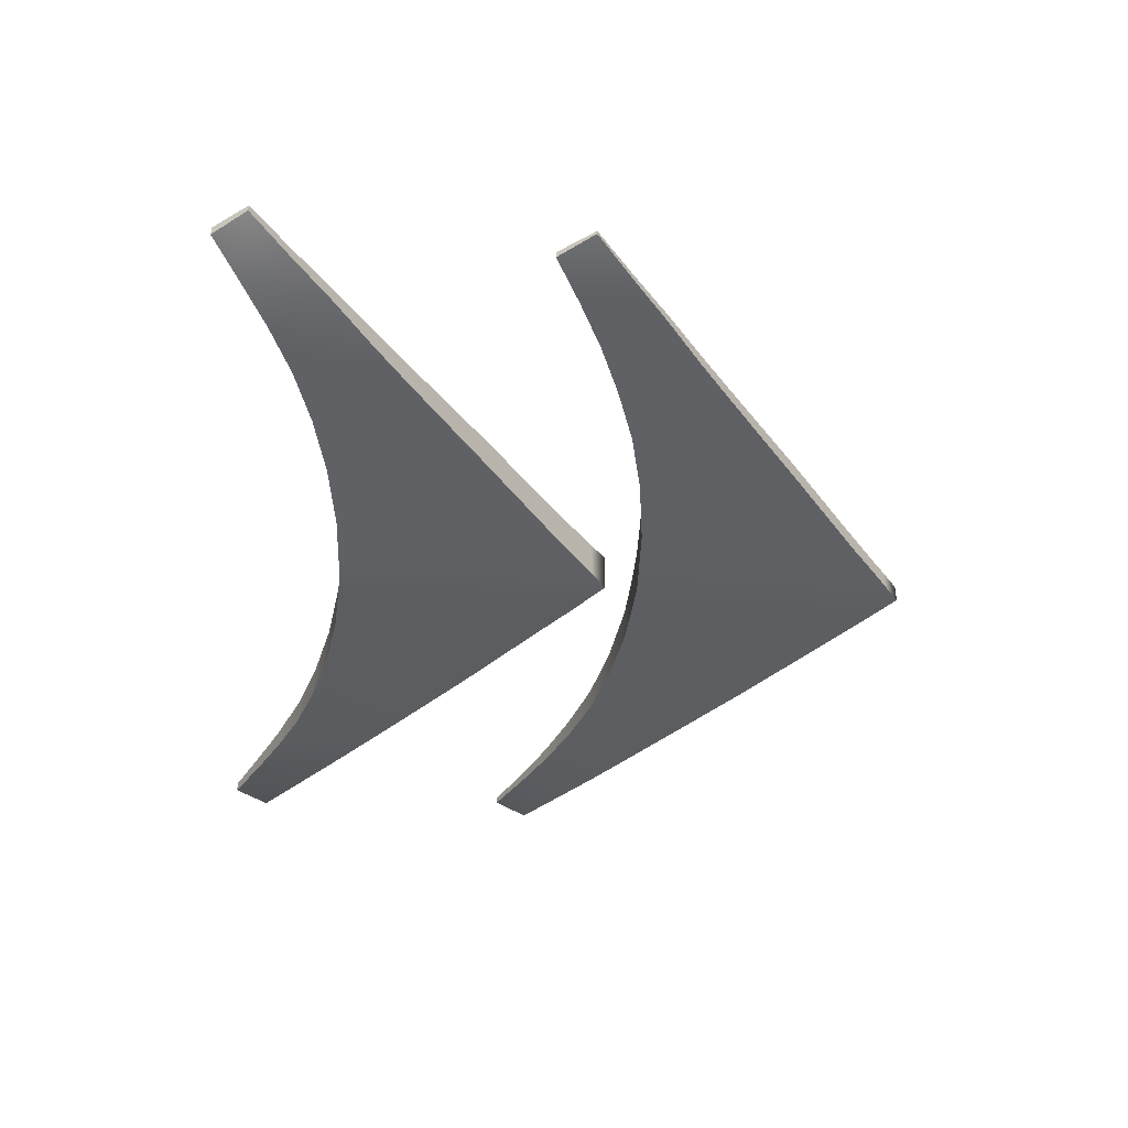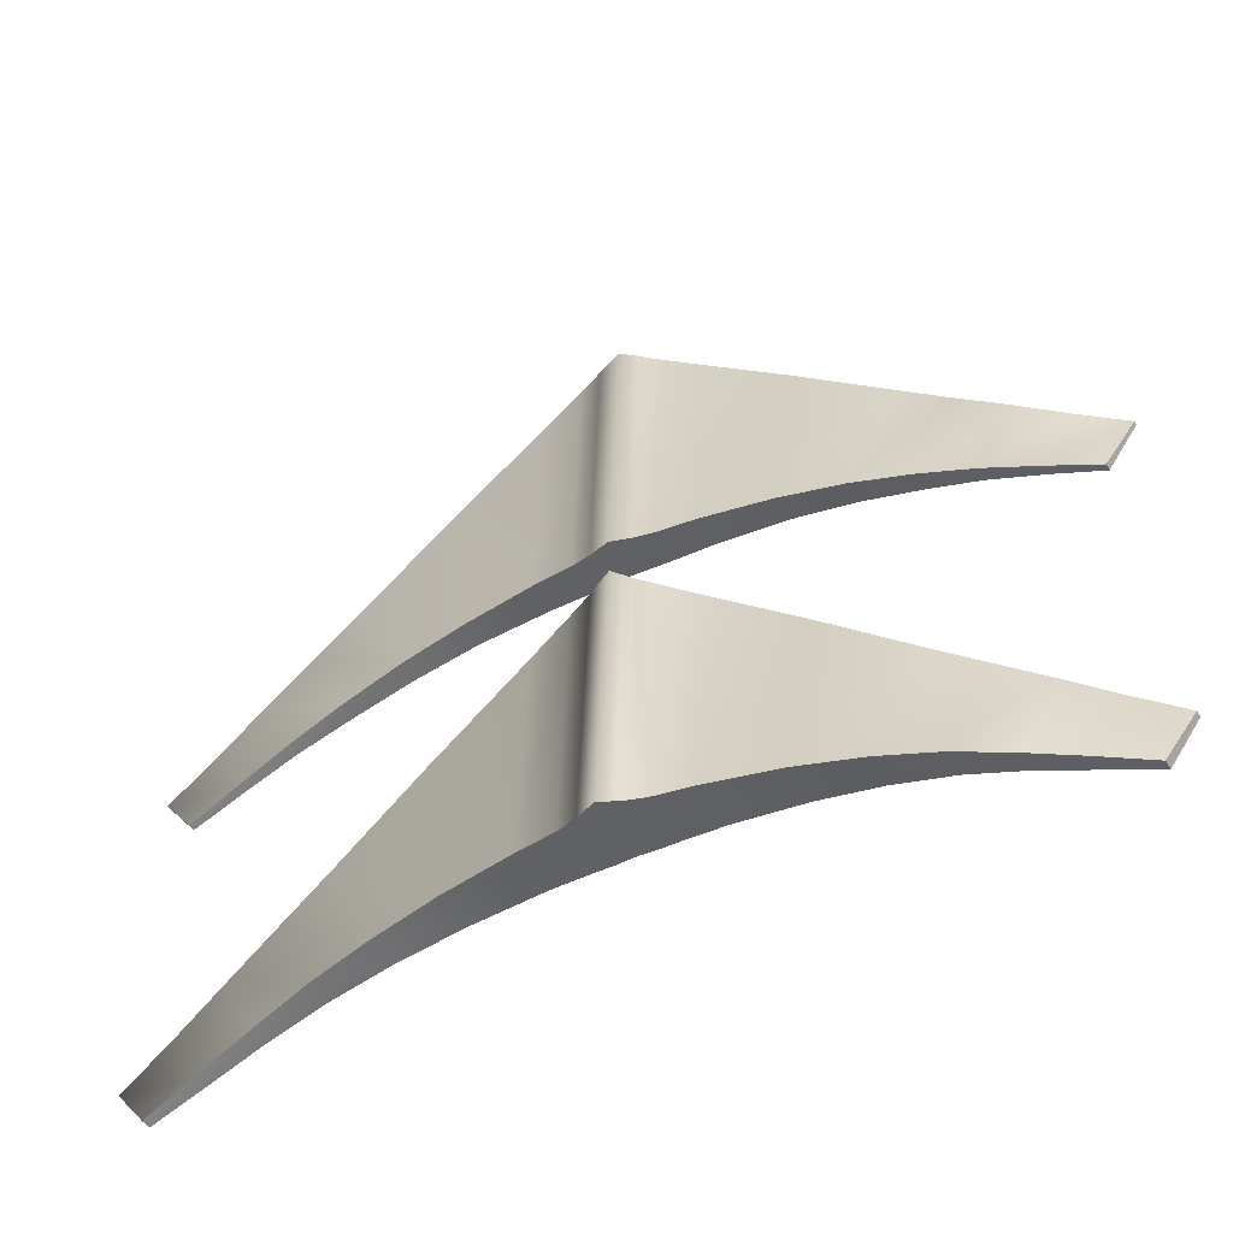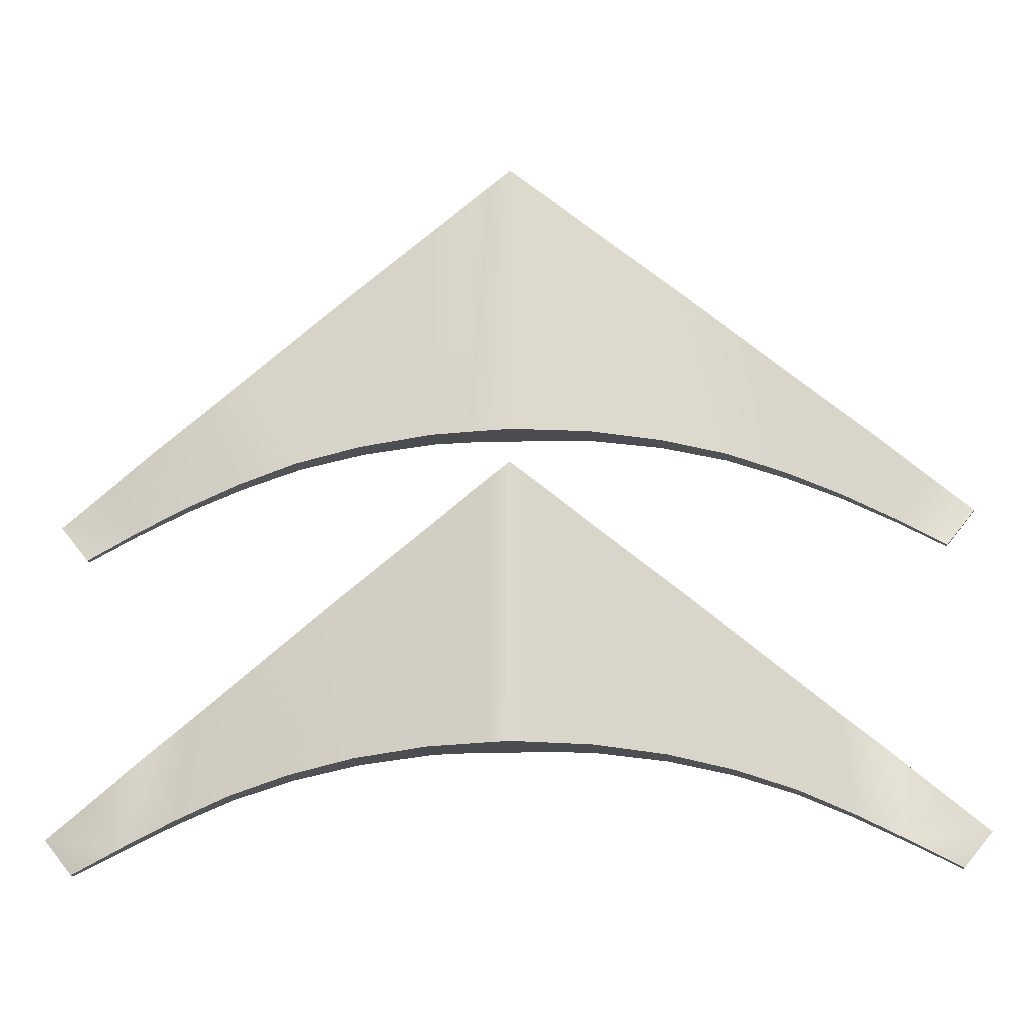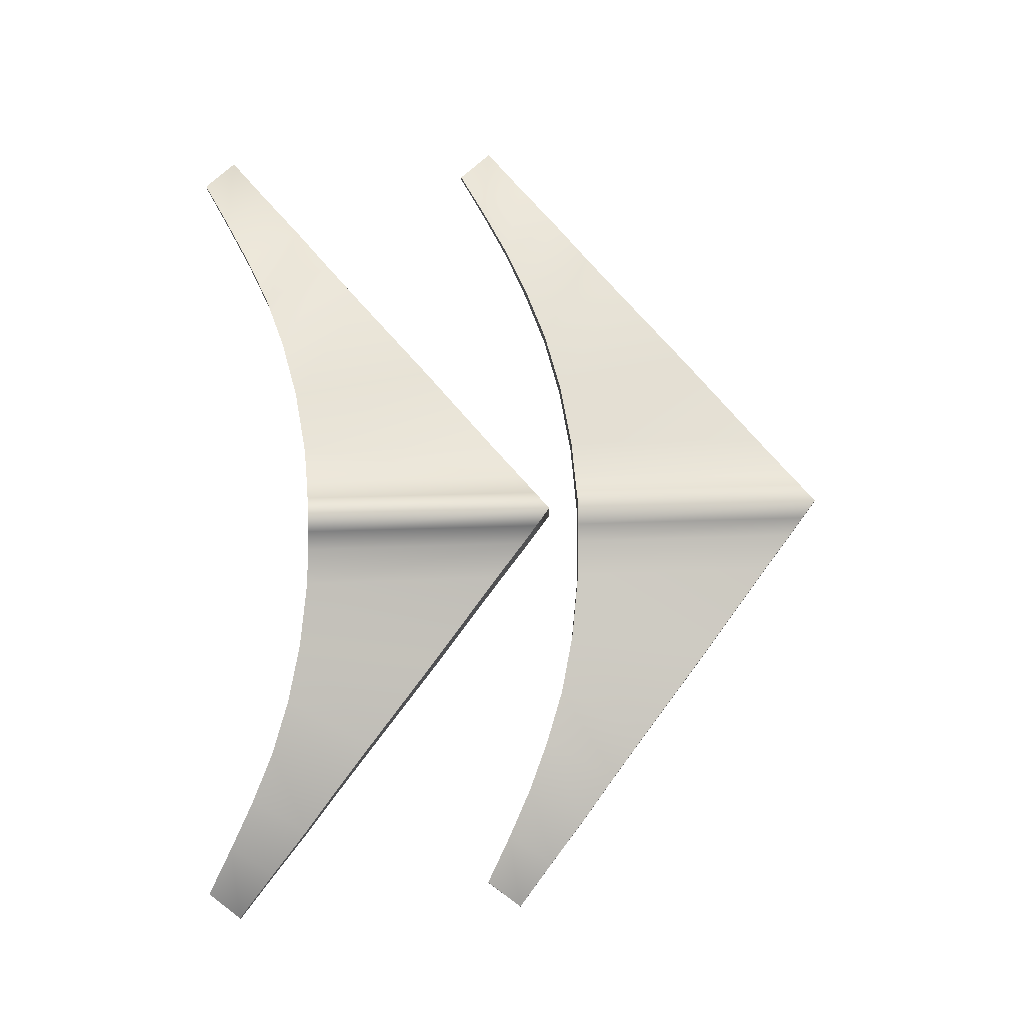
<metadata>
{"format":"obj","ext":"obj","renderer":"f3d","projection":"perspective","resolution":1024,"background":"white","views":[{"elev":-42.1,"azim":-95.0,"up":"+Y"},{"elev":-46.4,"azim":-151.1,"up":"+Z"},{"elev":-15.3,"azim":4.4,"up":"+Z"},{"elev":76.4,"azim":-92.4,"up":"+Y"}]}
</metadata>
<code>
g Object005
v -0.2227 0.03196 -0.06993
v -0.2517 0.03078 -0.08474
v -0.2517 0.02485 -0.08474
v -0.2227 0.02248 -0.06993
v -0.1925 0.02071 -0.05512
v -0.1925 0.03315 -0.05512
v -0.1611 0.01834 -0.0415
v -0.1611 0.03492 -0.0415
v -0.1267 0.01597 -0.03024
v -0.1267 0.0367 -0.03024
v -0.08883 0.0136 -0.02135
v -0.08883 0.03907 -0.02135
v -0.04677 0.01182 -0.01543
v -0.04677 0.04203 -0.01543
v -0.02367 0.01123 -0.01425
v -0.02367 0.0444 -0.01425
v -0.01182 0.01063 -0.01365
v -0.01182 0.04736 -0.01365
v 2.846e-05 0.01063 -0.01306
v 2.846e-05 0.0521 -0.01306
v -0.2683 0.03078 -0.0646
v -0.2517 0.03078 -0.08474
v -0.2227 0.03196 -0.06993
v -0.2405 0.03078 -0.04209
v -0.1925 0.03315 -0.05512
v -0.2132 0.03137 -0.01958
v -0.1611 0.03492 -0.0415
v -0.1854 0.03255 0.002341
v -0.1267 0.0367 -0.03024
v -0.1575 0.03315 0.02485
v -0.08883 0.03907 -0.02135
v -0.1025 0.03492 0.06987
v -0.04677 0.04203 -0.01543
v -0.04677 0.03611 0.1143
v -0.02367 0.0367 0.1333
v -0.02367 0.0444 -0.01425
v -0.01182 0.03729 0.1427
v -0.01182 0.04736 -0.01365
v 2.846e-05 0.03907 0.1522
v 2.846e-05 0.0521 -0.01306
v -0.2683 0.02663 -0.0646
v -0.2683 0.03078 -0.0646
v -0.2405 0.03078 -0.04209
v -0.2405 0.02426 -0.04209
v -0.2132 0.03137 -0.01958
v -0.2132 0.02248 -0.01958
v -0.1854 0.03255 0.002341
v -0.1854 0.02011 0.002341
v -0.1575 0.03315 0.02485
v -0.1575 0.01834 0.02485
v -0.1025 0.03492 0.06987
v -0.1025 0.01597 0.06987
v -0.04677 0.03611 0.1143
v -0.04677 0.01419 0.1143
v -0.02367 0.0136 0.1333
v -0.02367 0.0367 0.1333
v -0.01182 0.03729 0.1427
v -0.01182 0.0136 0.1427
v 2.846e-05 0.03907 0.1522
v 2.846e-05 0.0136 0.1522
v -0.2517 0.02485 -0.08474
v -0.2517 0.03078 -0.08474
v -0.2683 0.03078 -0.0646
v -0.2683 0.02663 -0.0646
v -0.2683 0.02663 -0.0646
v -0.2227 0.02248 -0.06993
v -0.2517 0.02485 -0.08474
v -0.2405 0.02426 -0.04209
v -0.2132 0.02248 -0.01958
v -0.1925 0.02071 -0.05512
v -0.1854 0.02011 0.002341
v -0.1611 0.01834 -0.0415
v -0.1575 0.01834 0.02485
v -0.1267 0.01597 -0.03024
v -0.1025 0.01597 0.06987
v -0.08883 0.0136 -0.02135
v -0.04677 0.01419 0.1143
v -0.04677 0.01182 -0.01543
v -0.02367 0.0136 0.1333
v -0.02367 0.01123 -0.01425
v -0.01182 0.0136 0.1427
v -0.01182 0.01063 -0.01365
v 2.846e-05 0.0136 0.1522
v 2.846e-05 0.01063 -0.01306
v -0.2227 0.02959 0.1155
v -0.2517 0.02959 0.1001
v -0.2517 0.02544 0.1001
v -0.2227 0.02367 0.1155
v -0.1925 0.02189 0.1303
v -0.1925 0.03018 0.1303
v -0.1611 0.01952 0.1433
v -0.1611 0.03078 0.1433
v -0.1267 0.01774 0.1552
v -0.1267 0.03137 0.1552
v -0.08883 0.01656 0.1641
v -0.08883 0.03255 0.1641
v -0.04677 0.01478 0.17
v -0.04677 0.03433 0.17
v -0.02367 0.01419 0.1712
v -0.02367 0.03551 0.1712
v -0.01182 0.01419 0.1718
v -0.01182 0.03729 0.1718
v 2.846e-05 0.01419 0.1724
v 2.846e-05 0.04025 0.1724
v -0.2683 0.02959 0.1208
v -0.2517 0.02959 0.1001
v -0.2227 0.02959 0.1155
v -0.2405 0.029 0.1433
v -0.1925 0.03018 0.1303
v -0.2132 0.029 0.1658
v -0.1611 0.03078 0.1433
v -0.1854 0.029 0.1878
v -0.1267 0.03137 0.1552
v -0.1575 0.029 0.2103
v -0.08883 0.03255 0.1641
v -0.1025 0.029 0.2553
v -0.04677 0.03433 0.17
v -0.04677 0.02841 0.2997
v -0.02367 0.02781 0.3187
v -0.02367 0.03551 0.1712
v -0.01182 0.02841 0.3282
v -0.01182 0.03729 0.1718
v 2.846e-05 0.02841 0.3376
v 2.846e-05 0.04025 0.1724
v -0.2683 0.02722 0.1208
v -0.2683 0.02959 0.1208
v -0.2405 0.029 0.1433
v -0.2405 0.02485 0.1433
v -0.2132 0.029 0.1658
v -0.2132 0.02307 0.1658
v -0.1854 0.029 0.1878
v -0.1854 0.0213 0.1878
v -0.1575 0.029 0.2103
v -0.1575 0.02011 0.2103
v -0.1025 0.029 0.2553
v -0.1025 0.01834 0.2553
v -0.04677 0.02841 0.2997
v -0.04677 0.01715 0.2997
v -0.02367 0.01715 0.3187
v -0.02367 0.02781 0.3187
v -0.01182 0.02841 0.3282
v -0.01182 0.01715 0.3282
v 2.846e-05 0.02841 0.3376
v 2.846e-05 0.01715 0.3376
v -0.2517 0.02544 0.1001
v -0.2517 0.02959 0.1001
v -0.2683 0.02959 0.1208
v -0.2683 0.02722 0.1208
v -0.2683 0.02722 0.1208
v -0.2227 0.02367 0.1155
v -0.2517 0.02544 0.1001
v -0.2405 0.02485 0.1433
v -0.2132 0.02307 0.1658
v -0.1925 0.02189 0.1303
v -0.1854 0.0213 0.1878
v -0.1611 0.01952 0.1433
v -0.1575 0.02011 0.2103
v -0.1267 0.01774 0.1552
v -0.1025 0.01834 0.2553
v -0.08883 0.01656 0.1641
v -0.04677 0.01715 0.2997
v -0.04677 0.01478 0.17
v -0.02367 0.01715 0.3187
v -0.02367 0.01419 0.1712
v -0.01182 0.01715 0.3282
v -0.01182 0.01419 0.1718
v 2.846e-05 0.01715 0.3376
v 2.846e-05 0.01419 0.1724
v 0.2228 0.03196 -0.06993
v 0.2518 0.02485 -0.08474
v 0.2518 0.03078 -0.08474
v 0.2228 0.02248 -0.06993
v 0.1926 0.02071 -0.05512
v 0.1926 0.03315 -0.05512
v 0.1612 0.01834 -0.0415
v 0.1612 0.03492 -0.0415
v 0.1268 0.01597 -0.03024
v 0.1268 0.0367 -0.03024
v 0.08889 0.0136 -0.02135
v 0.08889 0.03907 -0.02135
v 0.04683 0.01182 -0.01543
v 0.04683 0.04203 -0.01543
v 0.02372 0.01123 -0.01425
v 0.02372 0.0444 -0.01425
v 0.01188 0.01063 -0.01365
v 0.01188 0.04736 -0.01365
v 2.846e-05 0.01063 -0.01306
v 2.846e-05 0.0521 -0.01306
v 0.2684 0.03078 -0.0646
v 0.2228 0.03196 -0.06993
v 0.2518 0.03078 -0.08474
v 0.2405 0.03078 -0.04209
v 0.1926 0.03315 -0.05512
v 0.2133 0.03137 -0.01958
v 0.1612 0.03492 -0.0415
v 0.1854 0.03255 0.002341
v 0.1268 0.0367 -0.03024
v 0.1576 0.03315 0.02485
v 0.08889 0.03907 -0.02135
v 0.1025 0.03492 0.06987
v 0.04683 0.04203 -0.01543
v 0.04683 0.03611 0.1143
v 0.02372 0.0367 0.1333
v 0.02372 0.0444 -0.01425
v 0.01188 0.03729 0.1427
v 0.01188 0.04736 -0.01365
v 2.846e-05 0.03907 0.1522
v 2.846e-05 0.0521 -0.01306
v 0.2684 0.02663 -0.0646
v 0.2405 0.03078 -0.04209
v 0.2684 0.03078 -0.0646
v 0.2405 0.02426 -0.04209
v 0.2133 0.03137 -0.01958
v 0.2133 0.02248 -0.01958
v 0.1854 0.03255 0.002341
v 0.1854 0.02011 0.002341
v 0.1576 0.03315 0.02485
v 0.1576 0.01834 0.02485
v 0.1025 0.03492 0.06987
v 0.1025 0.01597 0.06987
v 0.04683 0.03611 0.1143
v 0.04683 0.01419 0.1143
v 0.02372 0.0136 0.1333
v 0.02372 0.0367 0.1333
v 0.01188 0.03729 0.1427
v 0.01188 0.0136 0.1427
v 2.846e-05 0.03907 0.1522
v 2.846e-05 0.0136 0.1522
v 0.2518 0.02485 -0.08474
v 0.2684 0.02663 -0.0646
v 0.2684 0.03078 -0.0646
v 0.2518 0.03078 -0.08474
v 0.2684 0.02663 -0.0646
v 0.2518 0.02485 -0.08474
v 0.2228 0.02248 -0.06993
v 0.2405 0.02426 -0.04209
v 0.2133 0.02248 -0.01958
v 0.1926 0.02071 -0.05512
v 0.1854 0.02011 0.002341
v 0.1612 0.01834 -0.0415
v 0.1576 0.01834 0.02485
v 0.1268 0.01597 -0.03024
v 0.1025 0.01597 0.06987
v 0.08889 0.0136 -0.02135
v 0.04683 0.01419 0.1143
v 0.04683 0.01182 -0.01543
v 0.02372 0.0136 0.1333
v 0.02372 0.01123 -0.01425
v 0.01188 0.0136 0.1427
v 0.01188 0.01063 -0.01365
v 2.846e-05 0.0136 0.1522
v 2.846e-05 0.01063 -0.01306
v 0.2228 0.02959 0.1155
v 0.2518 0.02544 0.1001
v 0.2518 0.02959 0.1001
v 0.2228 0.02367 0.1155
v 0.1926 0.02189 0.1303
v 0.1926 0.03018 0.1303
v 0.1612 0.01952 0.1433
v 0.1612 0.03078 0.1433
v 0.1268 0.01774 0.1552
v 0.1268 0.03137 0.1552
v 0.08889 0.01656 0.1641
v 0.08889 0.03255 0.1641
v 0.04683 0.01478 0.17
v 0.04683 0.03433 0.17
v 0.02372 0.01419 0.1712
v 0.02372 0.03551 0.1712
v 0.01188 0.01419 0.1718
v 0.01188 0.03729 0.1718
v 2.846e-05 0.01419 0.1724
v 2.846e-05 0.04025 0.1724
v 0.2684 0.02959 0.1208
v 0.2228 0.02959 0.1155
v 0.2518 0.02959 0.1001
v 0.2405 0.029 0.1433
v 0.1926 0.03018 0.1303
v 0.2133 0.029 0.1658
v 0.1612 0.03078 0.1433
v 0.1854 0.029 0.1878
v 0.1268 0.03137 0.1552
v 0.1576 0.029 0.2103
v 0.08889 0.03255 0.1641
v 0.1025 0.029 0.2553
v 0.04683 0.03433 0.17
v 0.04683 0.02841 0.2997
v 0.02372 0.02781 0.3187
v 0.02372 0.03551 0.1712
v 0.01188 0.02841 0.3282
v 0.01188 0.03729 0.1718
v 2.846e-05 0.02841 0.3376
v 2.846e-05 0.04025 0.1724
v 0.2684 0.02722 0.1208
v 0.2405 0.029 0.1433
v 0.2684 0.02959 0.1208
v 0.2405 0.02485 0.1433
v 0.2133 0.029 0.1658
v 0.2133 0.02307 0.1658
v 0.1854 0.029 0.1878
v 0.1854 0.0213 0.1878
v 0.1576 0.029 0.2103
v 0.1576 0.02011 0.2103
v 0.1025 0.029 0.2553
v 0.1025 0.01834 0.2553
v 0.04683 0.02841 0.2997
v 0.04683 0.01715 0.2997
v 0.02372 0.01715 0.3187
v 0.02372 0.02781 0.3187
v 0.01188 0.02841 0.3282
v 0.01188 0.01715 0.3282
v 2.846e-05 0.02841 0.3376
v 2.846e-05 0.01715 0.3376
v 0.2518 0.02544 0.1001
v 0.2684 0.02722 0.1208
v 0.2684 0.02959 0.1208
v 0.2518 0.02959 0.1001
v 0.2684 0.02722 0.1208
v 0.2518 0.02544 0.1001
v 0.2228 0.02367 0.1155
v 0.2405 0.02485 0.1433
v 0.2133 0.02307 0.1658
v 0.1926 0.02189 0.1303
v 0.1854 0.0213 0.1878
v 0.1612 0.01952 0.1433
v 0.1576 0.02011 0.2103
v 0.1268 0.01774 0.1552
v 0.1025 0.01834 0.2553
v 0.08889 0.01656 0.1641
v 0.04683 0.01715 0.2997
v 0.04683 0.01478 0.17
v 0.02372 0.01715 0.3187
v 0.02372 0.01419 0.1712
v 0.01188 0.01715 0.3282
v 0.01188 0.01419 0.1718
v 2.846e-05 0.01715 0.3376
v 2.846e-05 0.01419 0.1724
g Object005_0
f 3 2 1
f 4 3 1
f 4 1 5
f 1 6 5
f 5 6 7
f 6 8 7
f 7 8 9
f 8 10 9
f 9 10 11
f 10 12 11
f 11 12 13
f 12 14 13
f 13 14 15
f 14 16 15
f 15 16 17
f 16 18 17
f 17 18 19
f 18 20 19
f 23 22 21
f 24 23 21
f 25 23 24
f 26 25 24
f 27 25 26
f 28 27 26
f 29 27 28
f 30 29 28
f 31 29 30
f 32 31 30
f 33 31 32
f 34 33 32
f 34 35 33
f 35 36 33
f 35 37 36
f 37 38 36
f 37 39 38
f 39 40 38
f 43 42 41
f 44 43 41
f 45 43 44
f 46 45 44
f 47 45 46
f 48 47 46
f 49 47 48
f 50 49 48
f 51 49 50
f 52 51 50
f 53 51 52
f 54 53 52
f 54 55 53
f 55 56 53
f 57 56 55
f 58 57 55
f 59 57 58
f 60 59 58
f 63 62 61
f 64 63 61
f 67 66 65
f 66 68 65
f 69 68 66
f 70 69 66
f 71 69 70
f 72 71 70
f 73 71 72
f 74 73 72
f 75 73 74
f 76 75 74
f 77 75 76
f 78 77 76
f 79 77 78
f 80 79 78
f 81 79 80
f 82 81 80
f 83 81 82
f 84 83 82
f 87 86 85
f 88 87 85
f 88 85 89
f 85 90 89
f 89 90 91
f 90 92 91
f 91 92 93
f 92 94 93
f 93 94 95
f 94 96 95
f 95 96 97
f 96 98 97
f 97 98 99
f 98 100 99
f 99 100 101
f 100 102 101
f 101 102 103
f 102 104 103
f 107 106 105
f 108 107 105
f 109 107 108
f 110 109 108
f 111 109 110
f 112 111 110
f 113 111 112
f 114 113 112
f 115 113 114
f 116 115 114
f 117 115 116
f 118 117 116
f 118 119 117
f 119 120 117
f 119 121 120
f 121 122 120
f 121 123 122
f 123 124 122
f 127 126 125
f 128 127 125
f 129 127 128
f 130 129 128
f 131 129 130
f 132 131 130
f 133 131 132
f 134 133 132
f 135 133 134
f 136 135 134
f 137 135 136
f 138 137 136
f 138 139 137
f 139 140 137
f 141 140 139
f 142 141 139
f 143 141 142
f 144 143 142
f 147 146 145
f 148 147 145
f 151 150 149
f 150 152 149
f 153 152 150
f 154 153 150
f 155 153 154
f 156 155 154
f 157 155 156
f 158 157 156
f 159 157 158
f 160 159 158
f 161 159 160
f 162 161 160
f 163 161 162
f 164 163 162
f 165 163 164
f 166 165 164
f 167 165 166
f 168 167 166
f 171 170 169
f 170 172 169
f 169 172 173
f 174 169 173
f 174 173 175
f 176 174 175
f 176 175 177
f 178 176 177
f 178 177 179
f 180 178 179
f 180 179 181
f 182 180 181
f 182 181 183
f 184 182 183
f 184 183 185
f 186 184 185
f 186 185 187
f 188 186 187
f 191 190 189
f 190 192 189
f 190 193 192
f 193 194 192
f 193 195 194
f 195 196 194
f 195 197 196
f 197 198 196
f 197 199 198
f 199 200 198
f 199 201 200
f 201 202 200
f 203 202 201
f 204 203 201
f 205 203 204
f 206 205 204
f 207 205 206
f 208 207 206
f 211 210 209
f 210 212 209
f 210 213 212
f 213 214 212
f 213 215 214
f 215 216 214
f 215 217 216
f 217 218 216
f 217 219 218
f 219 220 218
f 219 221 220
f 221 222 220
f 223 222 221
f 224 223 221
f 224 225 223
f 225 226 223
f 225 227 226
f 227 228 226
f 231 230 229
f 232 231 229
f 235 234 233
f 236 235 233
f 236 237 235
f 237 238 235
f 237 239 238
f 239 240 238
f 239 241 240
f 241 242 240
f 241 243 242
f 243 244 242
f 243 245 244
f 245 246 244
f 245 247 246
f 247 248 246
f 247 249 248
f 249 250 248
f 249 251 250
f 251 252 250
f 255 254 253
f 254 256 253
f 253 256 257
f 258 253 257
f 258 257 259
f 260 258 259
f 260 259 261
f 262 260 261
f 262 261 263
f 264 262 263
f 264 263 265
f 266 264 265
f 266 265 267
f 268 266 267
f 268 267 269
f 270 268 269
f 270 269 271
f 272 270 271
f 275 274 273
f 274 276 273
f 274 277 276
f 277 278 276
f 277 279 278
f 279 280 278
f 279 281 280
f 281 282 280
f 281 283 282
f 283 284 282
f 283 285 284
f 285 286 284
f 287 286 285
f 288 287 285
f 289 287 288
f 290 289 288
f 291 289 290
f 292 291 290
f 295 294 293
f 294 296 293
f 294 297 296
f 297 298 296
f 297 299 298
f 299 300 298
f 299 301 300
f 301 302 300
f 301 303 302
f 303 304 302
f 303 305 304
f 305 306 304
f 307 306 305
f 308 307 305
f 308 309 307
f 309 310 307
f 309 311 310
f 311 312 310
f 315 314 313
f 316 315 313
f 319 318 317
f 320 319 317
f 320 321 319
f 321 322 319
f 321 323 322
f 323 324 322
f 323 325 324
f 325 326 324
f 325 327 326
f 327 328 326
f 327 329 328
f 329 330 328
f 329 331 330
f 331 332 330
f 331 333 332
f 333 334 332
f 333 335 334
f 335 336 334

</code>
